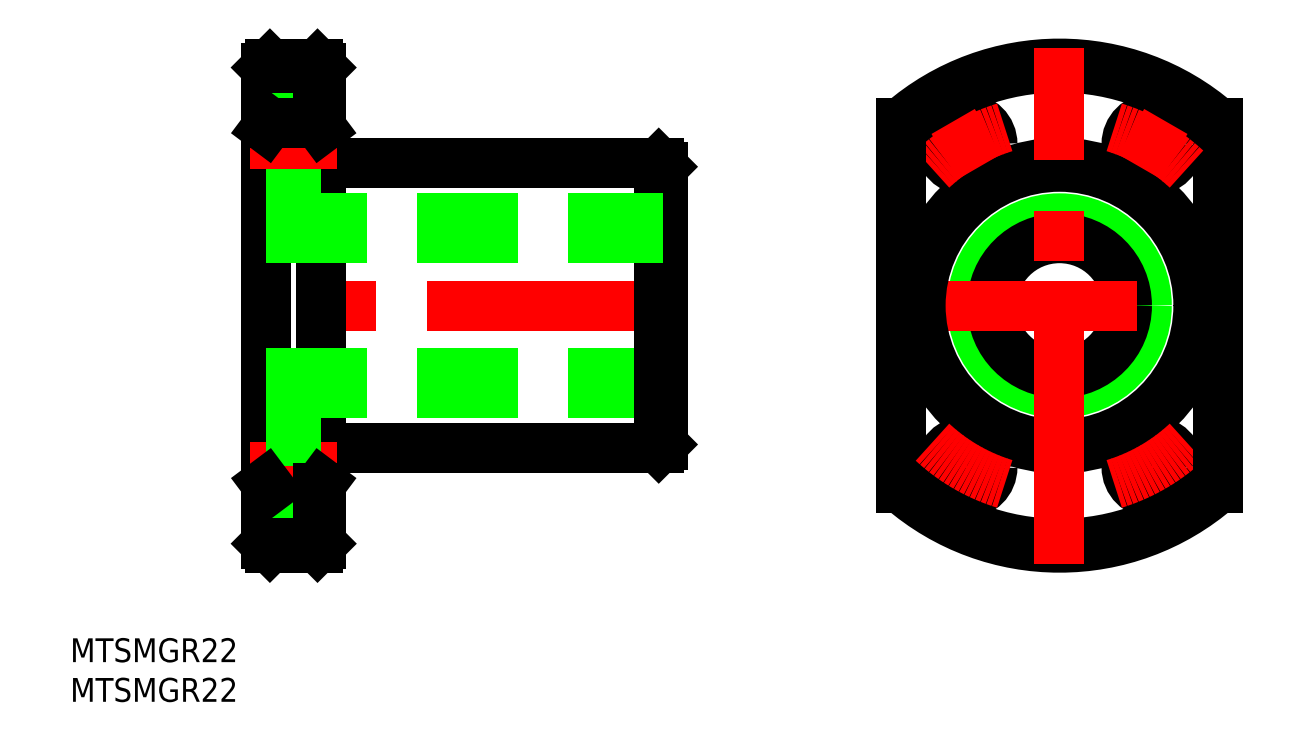
<metadata>
{"format":"dxf","ext":"dxf","renderer":"ezdxf+matplotlib","layout":"modelspace","background":"white","min_lineweight":24,"dpi":150}
</metadata>
<code>
0
SECTION
2
ENTITIES
0
LINE
8
CENTER
10
13.4
20
-23.21
30
0
11
10.1
21
-17.49
31
0
0
LINE
8
CENTER
10
-48
20
1.8e-15
30
0
11
-102
21
1.8e-15
31
0
0
CIRCLE
8
0
10
0
20
0
30
0
40
11
0
CIRCLE
8
0
10
0
20
0
30
0
40
18
0
ARC
8
0
10
0
20
0
30
0
40
30.5
50
229
51
311
0
LINE
8
0
10
-100
20
-30
30
0
11
-100
21
30
31
0
0
LINE
8
0
10
-50
20
17.5
30
0
11
-50
21
-17.5
31
0
0
LINE
8
0
10
-93
20
-30
30
0
11
-93
21
30
31
0
0
CIRCLE
8
0
10
-11.75
20
20.35
30
0
40
3.3
0
CIRCLE
8
0
10
11.75
20
-20.35
30
0
40
3.3
0
CIRCLE
8
0
10
0
20
0
30
0
40
8.5
0
LINE
8
0
10
-99.5
20
30.5
30
0
11
-93.5
21
30.5
31
0
0
LINE
8
0
10
-50.5
20
18
30
0
11
-91.5
21
18
31
0
0
LINE
8
0
10
-100
20
-11
30
0
11
-50
21
-11
31
0
0
LINE
8
0
10
-100
20
-8.5
30
0
11
-50
21
-8.5
31
0
0
LINE
8
0
10
-50.5
20
-18
30
0
11
-91.5
21
-18
31
0
0
LINE
8
0
10
-99.5
20
-30.5
30
0
11
-93.5
21
-30.5
31
0
0
LINE
8
0
10
-50.5
20
-18
30
0
11
-50
21
-17.5
31
0
0
LINE
8
0
10
-50
20
17.5
30
0
11
-50.5
21
18
31
0
0
LINE
8
0
10
-93
20
30
30
0
11
-93.5
21
30.5
31
0
0
LINE
8
0
10
-99.5
20
30.5
30
0
11
-100
21
30
31
0
0
LINE
8
0
10
-93
20
-30
30
0
11
-93.5
21
-30.5
31
0
0
LINE
8
0
10
-99.5
20
-30.5
30
0
11
-100
21
-30
31
0
0
LINE
8
0
10
-99.5
20
30.5
30
0
11
-99.5
21
23.03
31
0
0
LINE
8
0
10
-50.5
20
18
30
0
11
-50.5
21
-18
31
0
0
LINE
8
CENTER
10
-22
20
0
30
0
11
22
21
0
31
0
0
CIRCLE
8
0
10
0
20
0
30
0
40
17.5
0
ARC
8
0
10
0
20
0
30
0
40
30
50
228.2
51
311.8
0
ARC
8
0
10
-91.5
20
-19.5
30
0
40
1.5
50
90
51
180
0
ARC
8
0
10
-91.5
20
19.5
30
0
40
1.5
50
180
51
270
0
LINE
8
0
10
-100
20
23.65
30
0
11
-93
21
23.65
31
0
0
LINE
8
0
10
-100
20
17.05
30
0
11
-93
21
17.05
31
0
0
LINE
8
CENTER
10
-102
20
20.35
30
0
11
-91
21
20.35
31
0
0
LINE
8
0
10
-100
20
8.5
30
0
11
-50
21
8.5
31
0
0
LINE
8
0
10
-100
20
11
30
0
11
-50
21
11
31
0
0
ARC
8
CENTER
10
0
20
0
30
0
40
23.5
50
287.1
51
312.9
0
ARC
8
CENTER
10
0
20
0
30
0
40
23.5
50
107.1
51
132.9
0
TEXT
8
0
10
-124.7
20
-44.92
30
0
40
3
1
MTSMGR22
0
TEXT
8
0
10
-124.7
20
-49.92
30
0
40
3
1
MTSMGR22
0
LINE
8
0
10
20
20
-23.03
30
0
11
20
21
23.03
31
0
0
LINE
8
0
10
-20
20
-23.03
30
0
11
-20
21
23.03
31
0
0
ARC
8
0
10
0
20
0
30
0
40
30.5
50
49.02
51
131
0
ARC
8
0
10
0
20
0
30
0
40
30
50
48.19
51
131.8
0
LINE
8
0
10
-93.5
20
23.03
30
0
11
-93.5
21
30.5
31
0
0
LINE
8
CENTER
10
0
20
-32.5
30
0
11
0
21
32.5
31
0
0
LINE
8
CENTER
10
-13.4
20
-23.21
30
0
11
-10.1
21
-17.49
31
0
0
CIRCLE
8
0
10
11.75
20
20.35
30
0
40
3.3
0
ARC
8
CENTER
10
0
20
0
30
0
40
23.5
50
47.07
51
72.93
0
CIRCLE
8
0
10
-11.75
20
-20.35
30
0
40
3.3
0
ARC
8
CENTER
10
0
20
0
30
0
40
23.5
50
227.1
51
252.9
0
LINE
8
CENTER
10
10.1
20
17.49
30
0
11
13.4
21
23.21
31
0
0
LINE
8
CENTER
10
-10.1
20
17.49
30
0
11
-13.4
21
23.21
31
0
0
LINE
8
0
10
-100
20
22.36
30
0
11
-99.5
21
23.03
31
0
0
LINE
8
0
10
-99.5
20
23.03
30
0
11
-93.5
21
23.03
31
0
0
LINE
8
0
10
-93.5
20
23.03
30
0
11
-93
21
22.36
31
0
0
LINE
8
0
10
-99.5
20
-30.5
30
0
11
-99.5
21
-23.03
31
0
0
LINE
8
0
10
-99.5
20
-23.03
30
0
11
-93.5
21
-23.03
31
0
0
LINE
8
0
10
-100
20
-23.65
30
0
11
-93
21
-23.65
31
0
0
LINE
8
CENTER
10
-102
20
-20.35
30
0
11
-91
21
-20.35
31
0
0
LINE
8
0
10
-100
20
-17.05
30
0
11
-93
21
-17.05
31
0
0
LINE
8
0
10
-100
20
-22.36
30
0
11
-99.5
21
-23.03
31
0
0
LINE
8
0
10
-93.5
20
-23.03
30
0
11
-93.5
21
-30.5
31
0
0
LINE
8
0
10
-93.5
20
-23.03
30
0
11
-93
21
-22.36
31
0
0
ENDSEC
0
EOF

</code>
